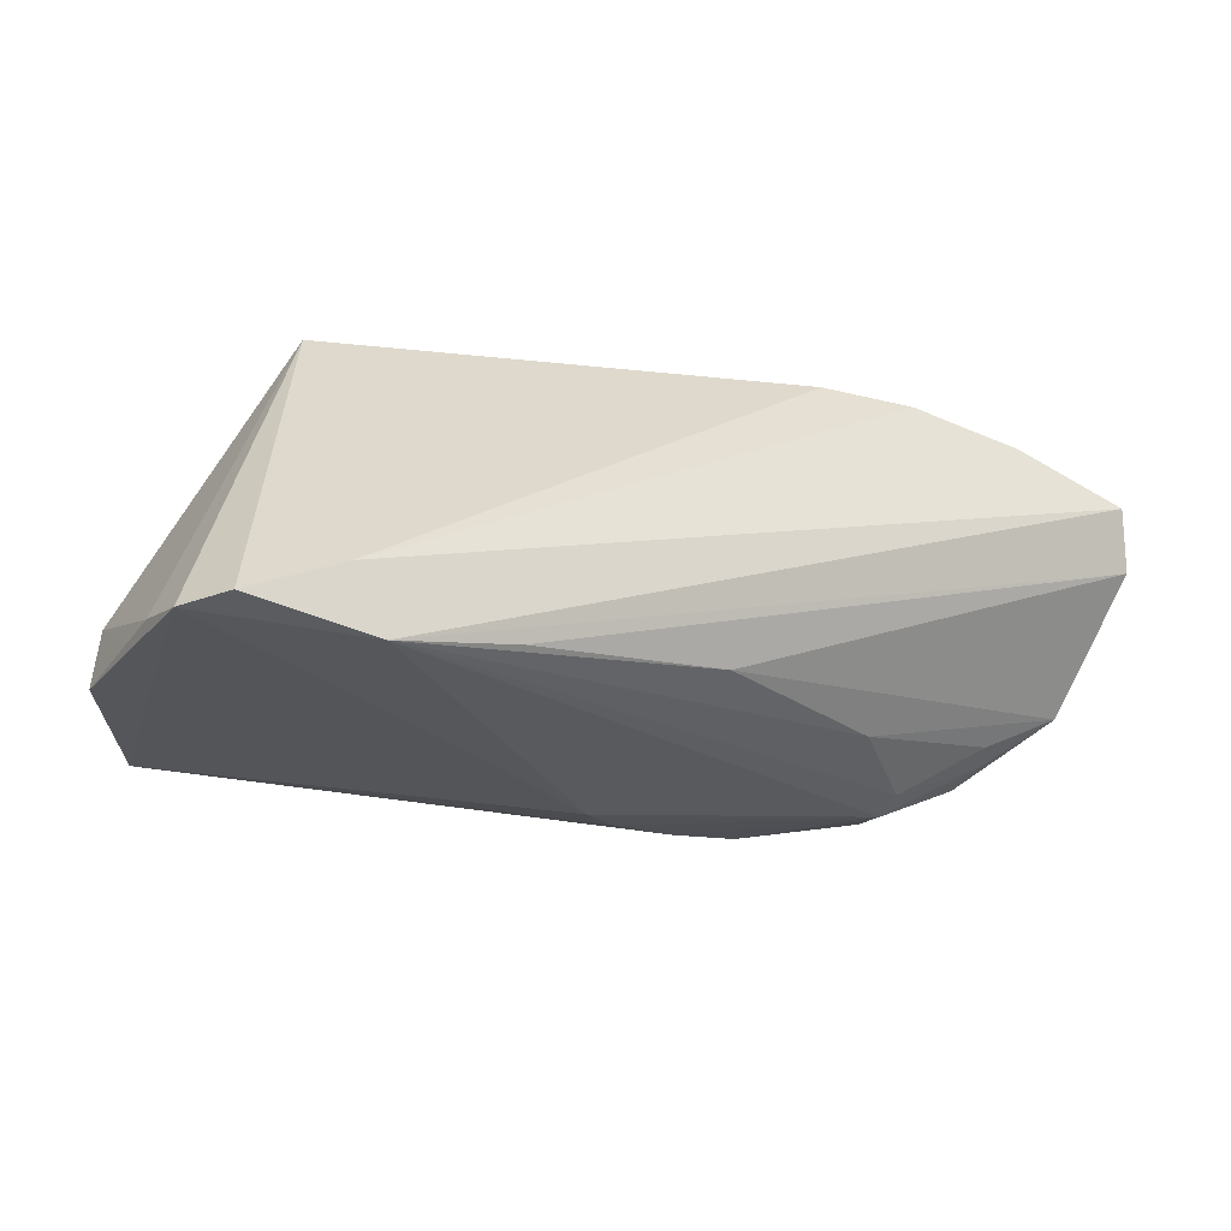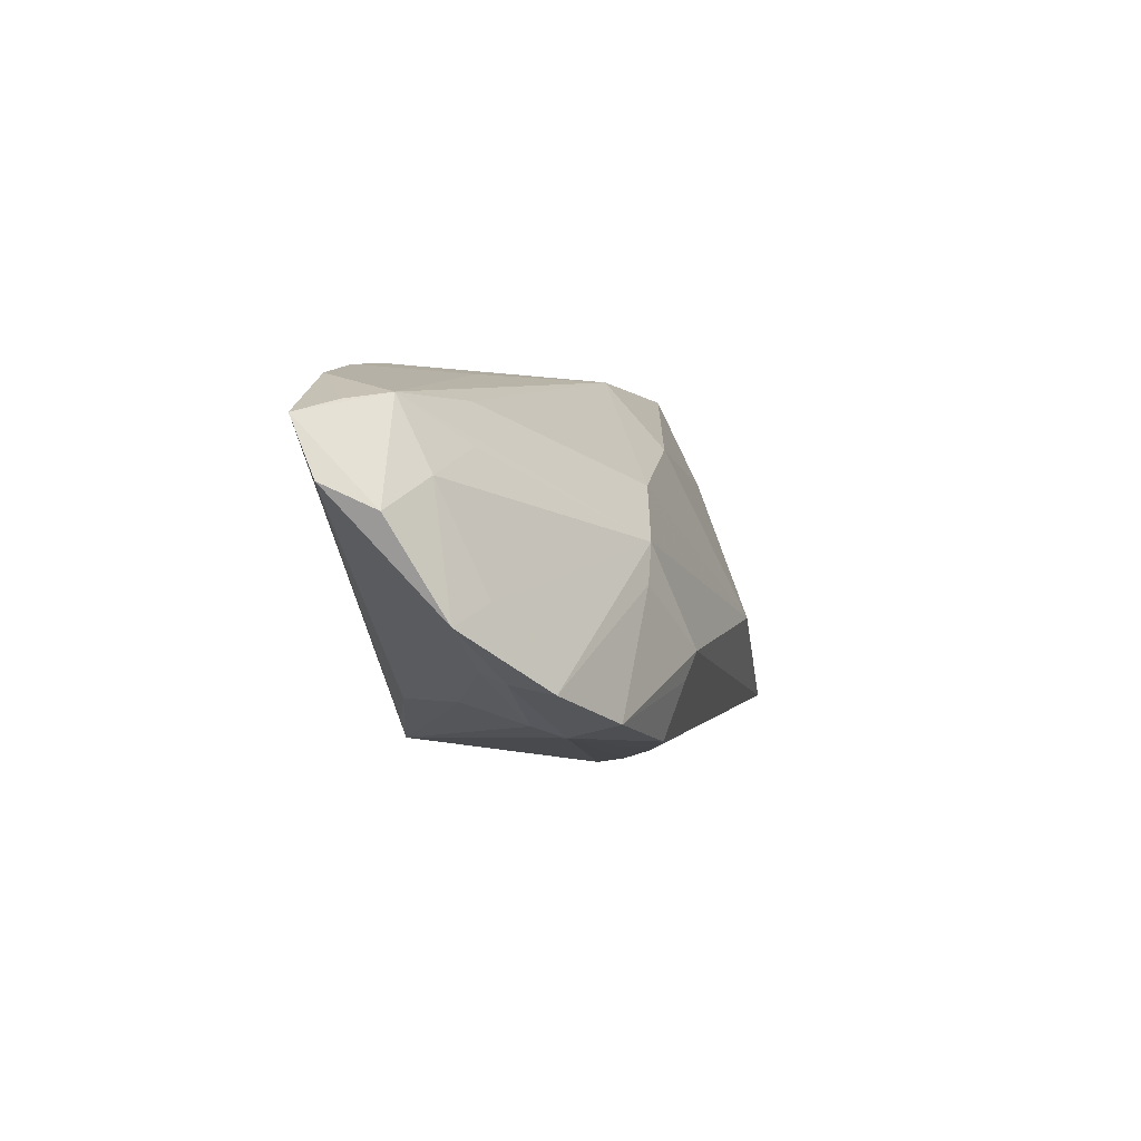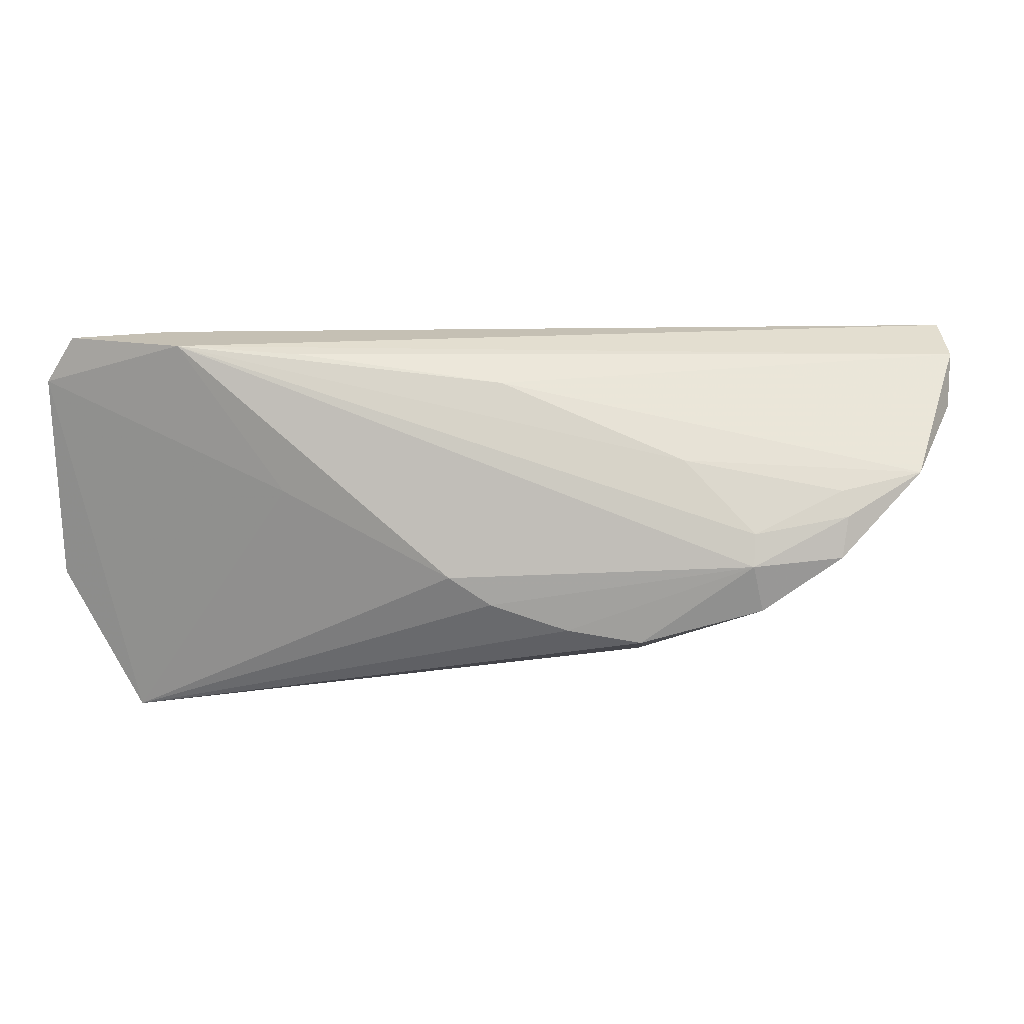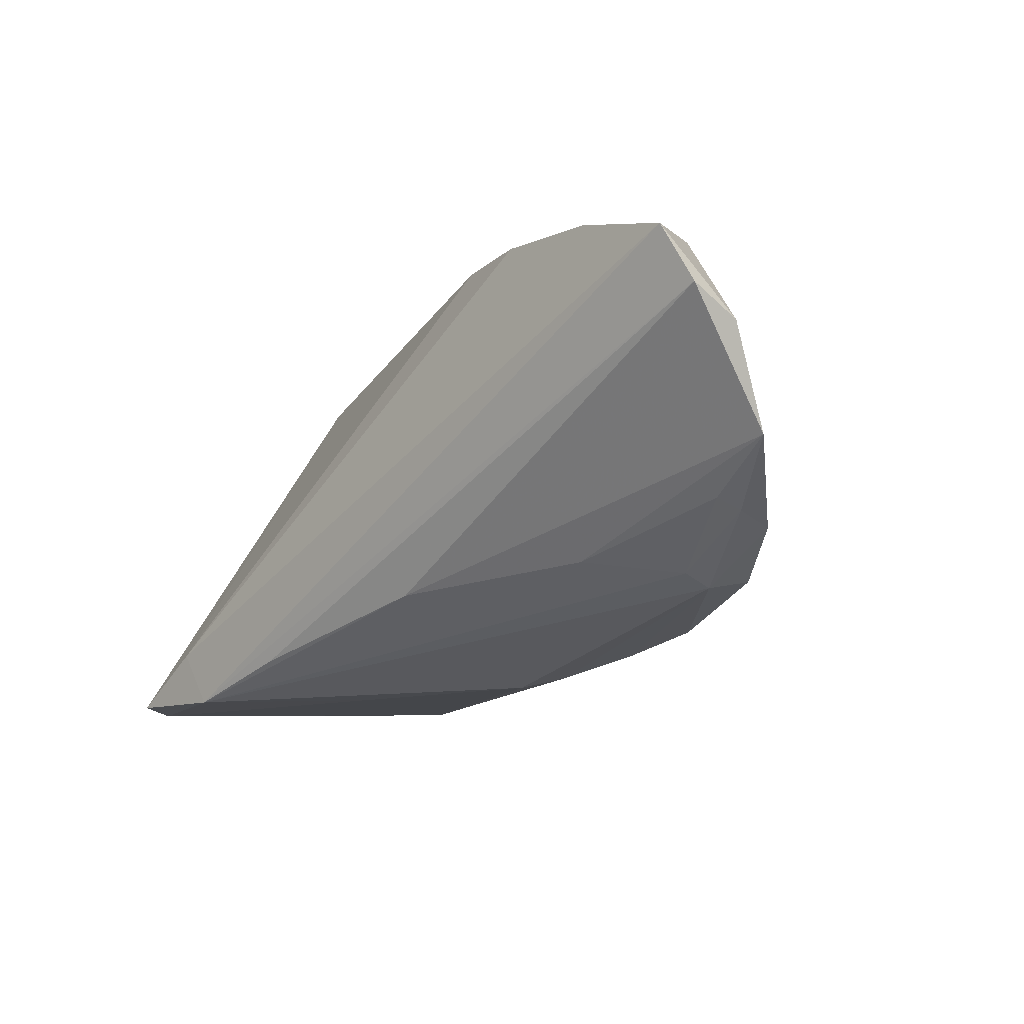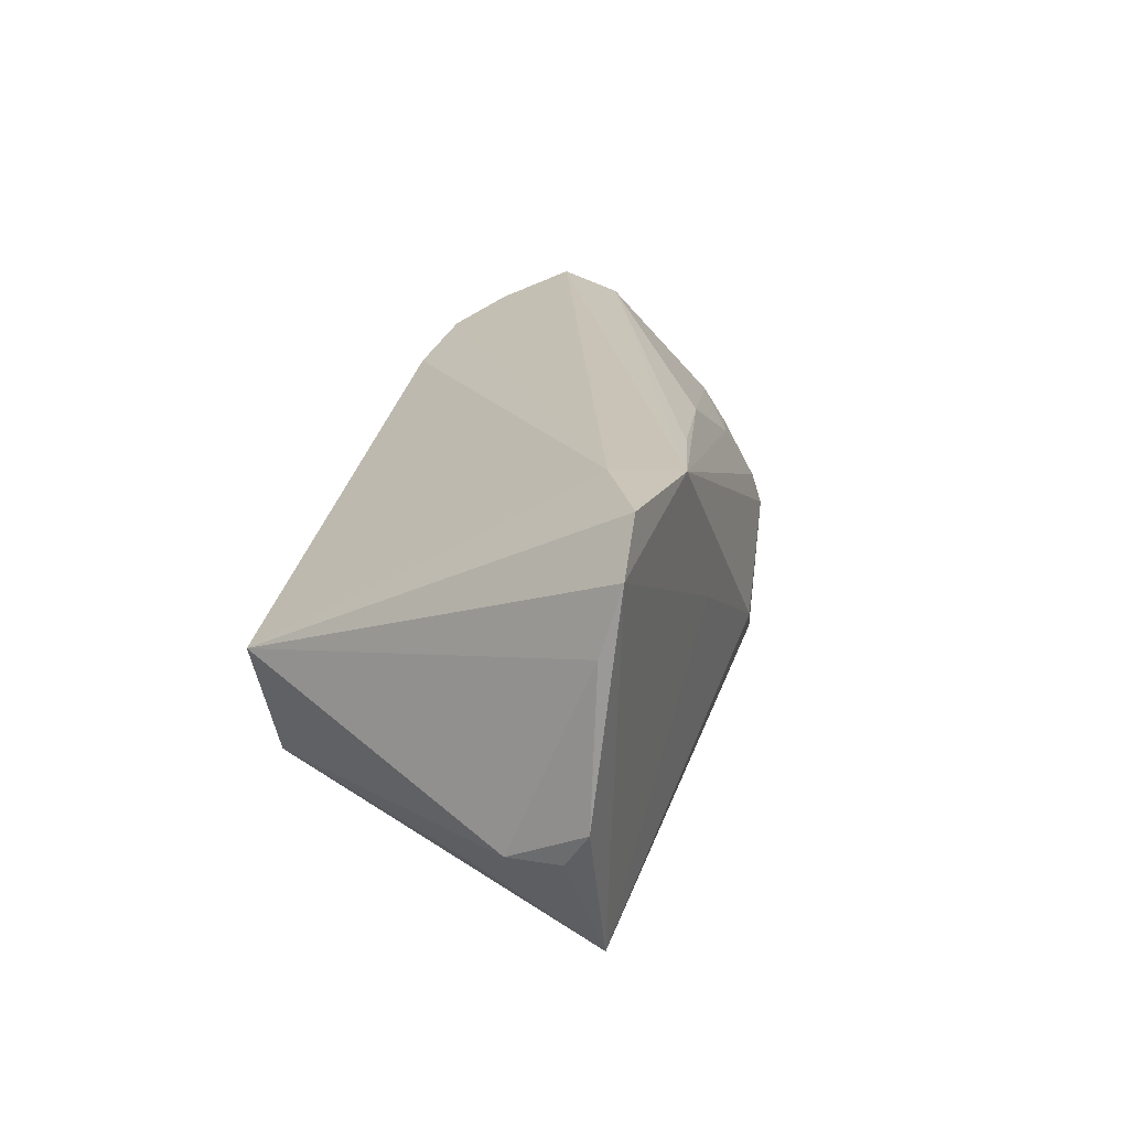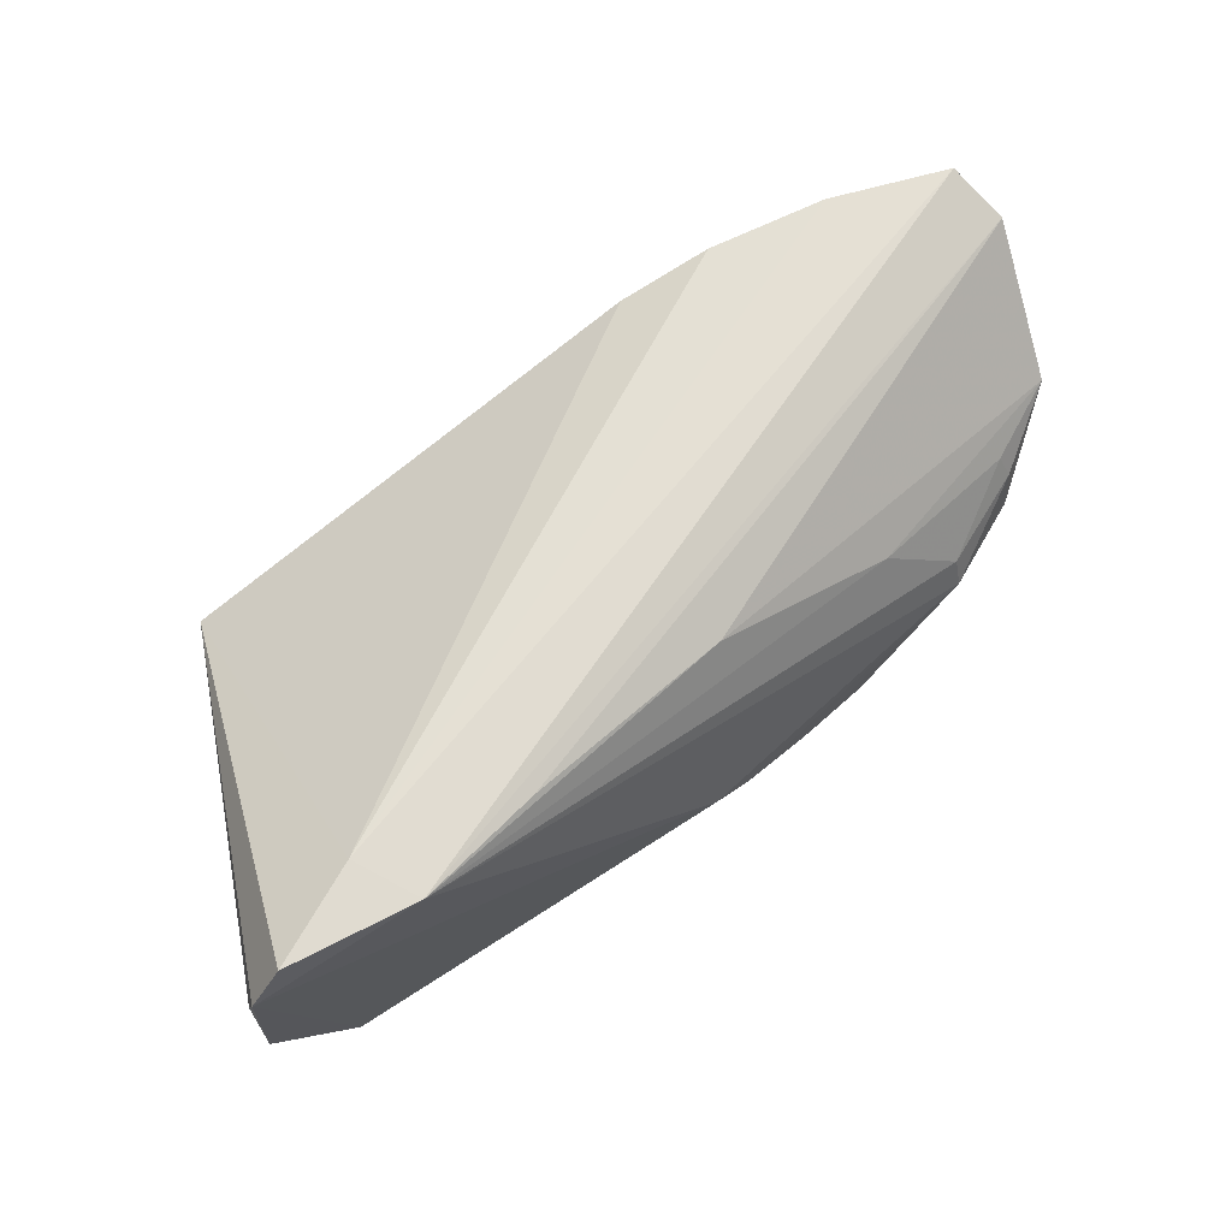
<metadata>
{"format":"obj","ext":"obj","renderer":"f3d","projection":"perspective","resolution":1024,"background":"white","views":[{"elev":-28.7,"azim":152.0,"up":"+Z"},{"elev":0.8,"azim":-87.8,"up":"+Z"},{"elev":13.0,"azim":-164.9,"up":"+Y"},{"elev":-16.3,"azim":-130.6,"up":"+Z"},{"elev":19.1,"azim":106.8,"up":"+Y"},{"elev":66.6,"azim":147.5,"up":"+Y"}]}
</metadata>
<code>
v -0.02811 -0.01768 -0.01091
v -0.004997 -0.006929 -0.02282
v 0.04149 -0.021 -0.002114
v 0.03186 -0.01527 0.0237
v -0.03404 -0.01372 0.005211
v -0.01999 -0.01367 -0.01977
v -0.04334 -0.004527 -0.0162
v 0.04985 -0.01553 -0.009029
v -0.03357 0.008108 -0.01306
v 0.01634 0.02076 -0.01946
v -0.05902 0.008415 0.01199
v -0.03435 0.02025 0.0254
v -0.06274 0.006201 -0.003368
v -0.05334 0.004272 -0.008421
v 0.05143 0.0008146 -0.01884
v -0.02497 -0.01326 0.01181
v -0.02686 -0.01905 -0.007524
v 0.05105 0.01615 -0.02189
v -0.0293 -0.01514 -0.01788
v 0.03431 -0.002301 0.02637
v 0.03415 -0.02686 -0.007522
v -0.04438 -0.01062 -0.01462
v -0.04321 -0.0005649 -0.01493
v -0.06517 0.01954 0.01123
v -0.03608 -0.01343 0.0004337
v 0.05159 -0.01095 -0.0187
v -0.02324 0.01746 0.02637
v -0.01029 -0.01045 -0.02176
v -0.0213 0.007401 0.02523
v -0.05968 0.01766 0.01976
v -0.05766 0.002599 -0.0009554
v -0.06289 0.02255 0.0182
v 0.01126 -0.02661 -0.005055
v -0.04475 0.005707 0.02044
v 0.01748 0.003147 -0.02257
v 0.05037 -0.01527 -0.01565
v -0.05749 0.01251 0.02058
v 0.03571 0.02255 -0.01585
v -0.0653 0.01299 0.008248
v -0.05433 0.00122 -0.009654
v 0.02647 -0.02036 0.01306
v -0.009808 0.01731 -0.01441
v 0.04714 0.0221 -0.02188
v 0.0514 0.008031 -0.01941
v 0.03144 0.0218 -0.02321
v 0.003415 -0.007699 0.02606
v -0.05156 0.00482 0.01523
v 0.02682 -0.01466 0.02491
v 0.04152 -0.02961 -0.01765
v -0.04882 0.02123 0.02326
v 0.04618 -0.01384 -0.00142
v -0.05388 -0.003946 -0.01079
v 0.01139 -0.007209 0.02637
v -0.004375 -0.01539 0.01689
f 13 24 42
f 43 45 38
f 32 45 24
f 50 38 32
f 32 38 45
f 18 45 43
f 26 49 18
f 36 26 8
f 8 49 36
f 36 49 26
f 28 49 6
f 39 24 13
f 39 32 24
f 37 32 39
f 50 37 12
f 12 38 50
f 27 38 12
f 24 45 10
f 10 42 24
f 45 42 10
f 30 37 50
f 50 32 30
f 30 32 37
f 26 18 44
f 45 18 35
f 35 18 49
f 3 49 8
f 28 6 7
f 37 5 16
f 33 41 54
f 54 16 33
f 33 16 5
f 17 33 5
f 49 33 17
f 11 39 13
f 37 39 11
f 37 16 34
f 37 34 46
f 46 16 54
f 46 34 16
f 8 26 15
f 15 44 8
f 26 44 15
f 2 49 28
f 2 35 49
f 45 35 2
f 28 7 2
f 2 7 45
f 45 7 23
f 4 41 49
f 49 3 4
f 4 3 8
f 8 51 4
f 49 41 21
f 21 33 49
f 41 33 21
f 31 11 13
f 5 11 31
f 47 5 37
f 37 11 47
f 47 11 5
f 29 12 37
f 37 46 29
f 27 12 29
f 29 46 27
f 27 46 53
f 9 42 45
f 45 23 9
f 13 42 9
f 40 23 7
f 54 41 48
f 41 4 48
f 48 46 54
f 48 53 46
f 19 6 49
f 49 17 19
f 19 7 6
f 19 22 7
f 7 22 52
f 52 40 7
f 13 40 52
f 52 31 13
f 5 31 52
f 25 17 5
f 25 22 17
f 5 52 25
f 25 52 22
f 27 53 20
f 53 48 20
f 20 38 27
f 20 48 4
f 20 18 43
f 43 38 20
f 20 4 51
f 20 44 18
f 20 51 8
f 8 44 20
f 13 9 14
f 14 9 23
f 14 40 13
f 23 40 14
f 17 22 1
f 1 19 17
f 22 19 1

</code>
